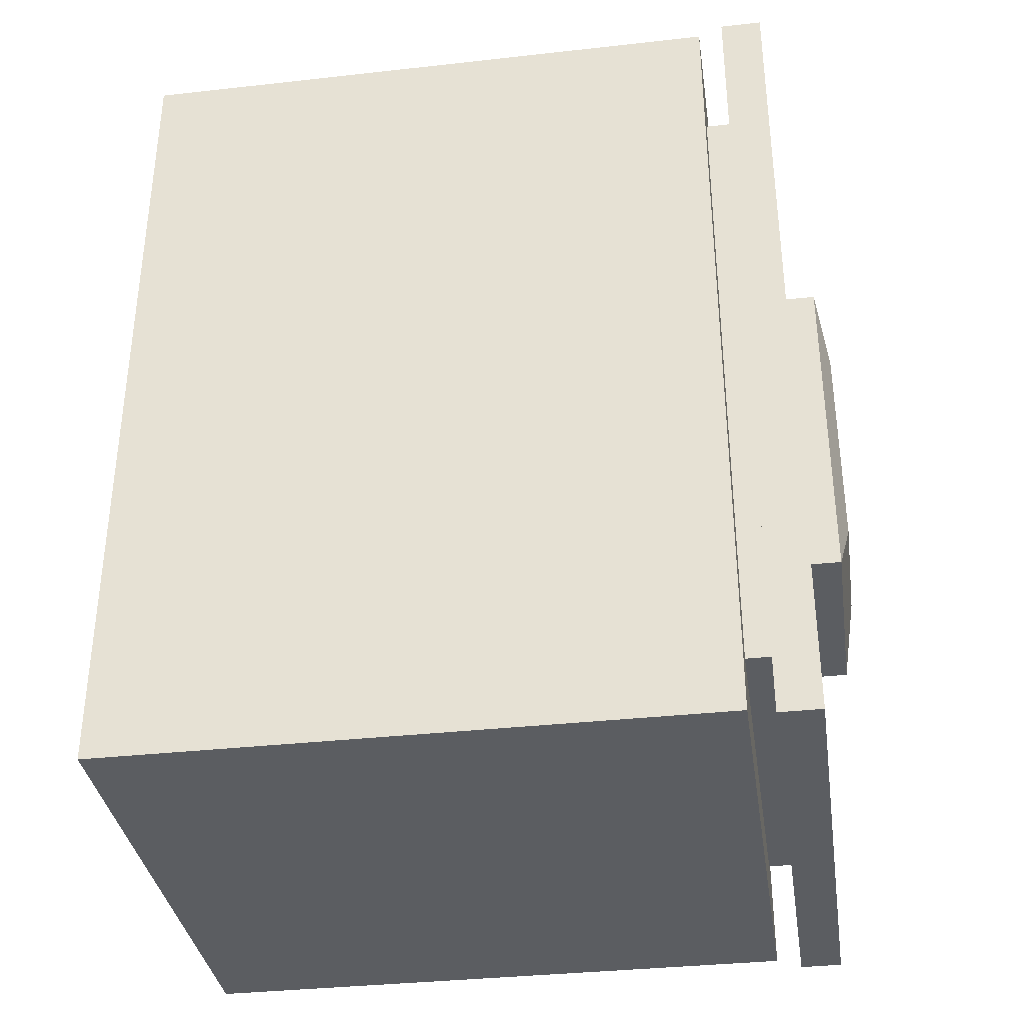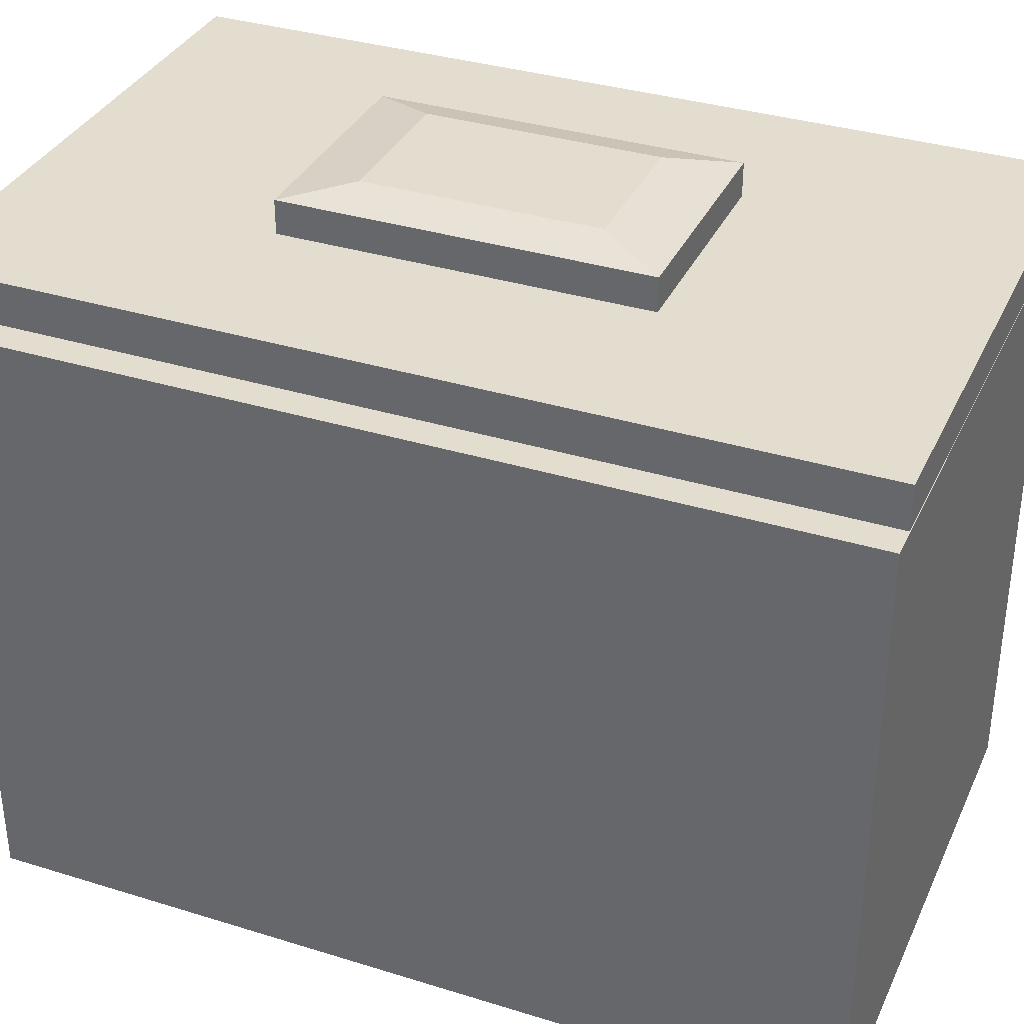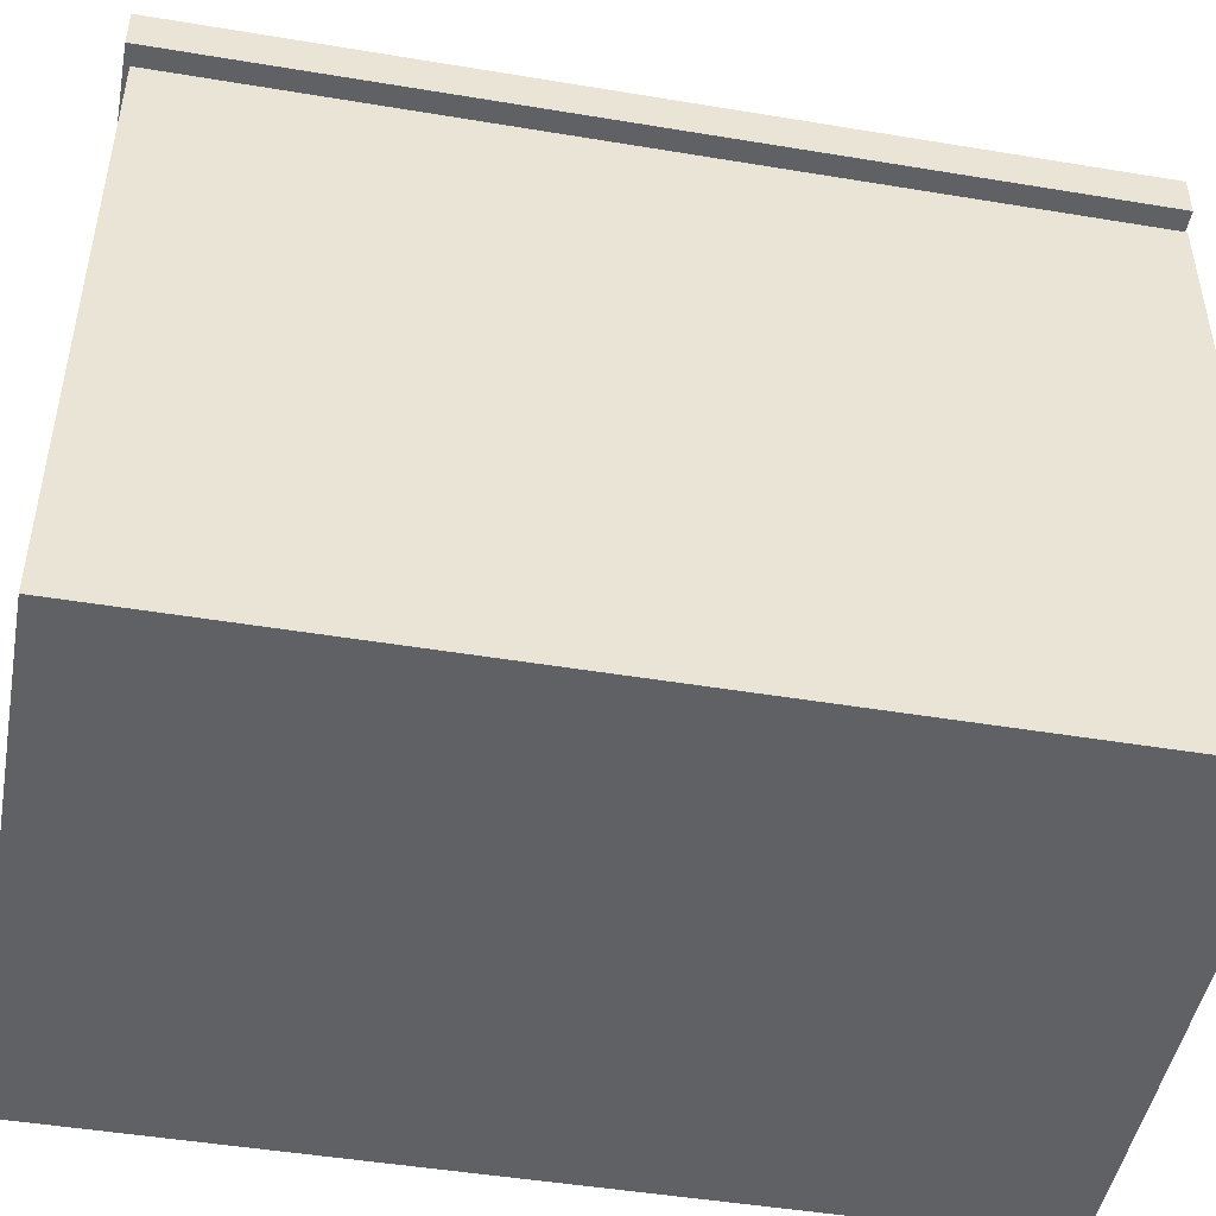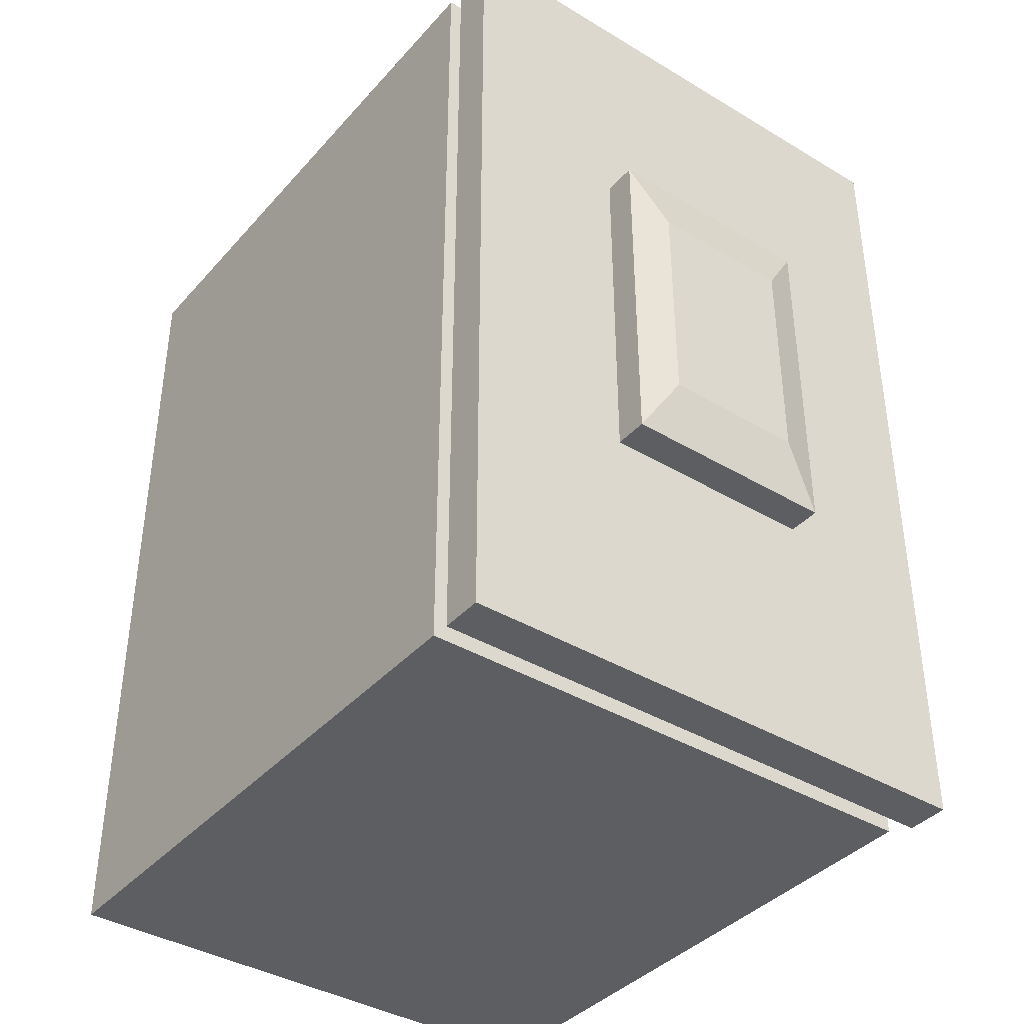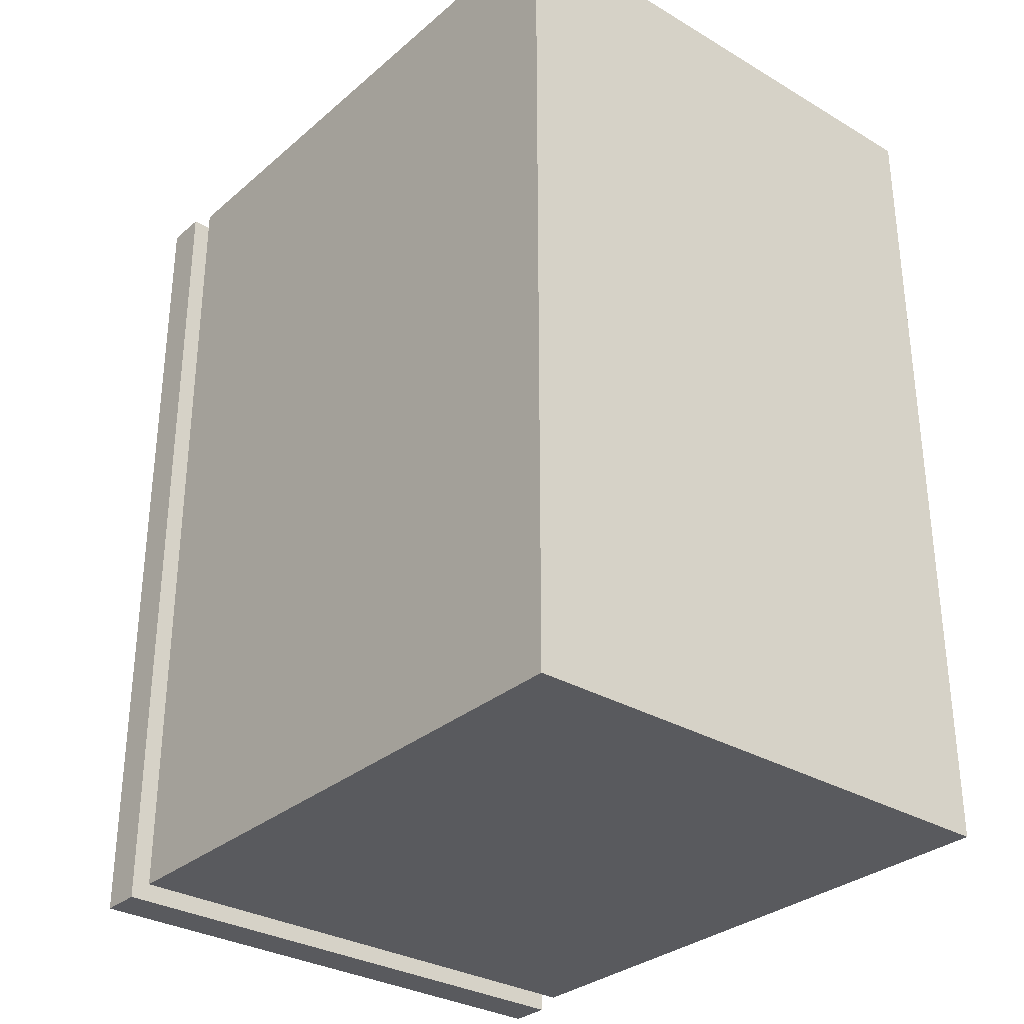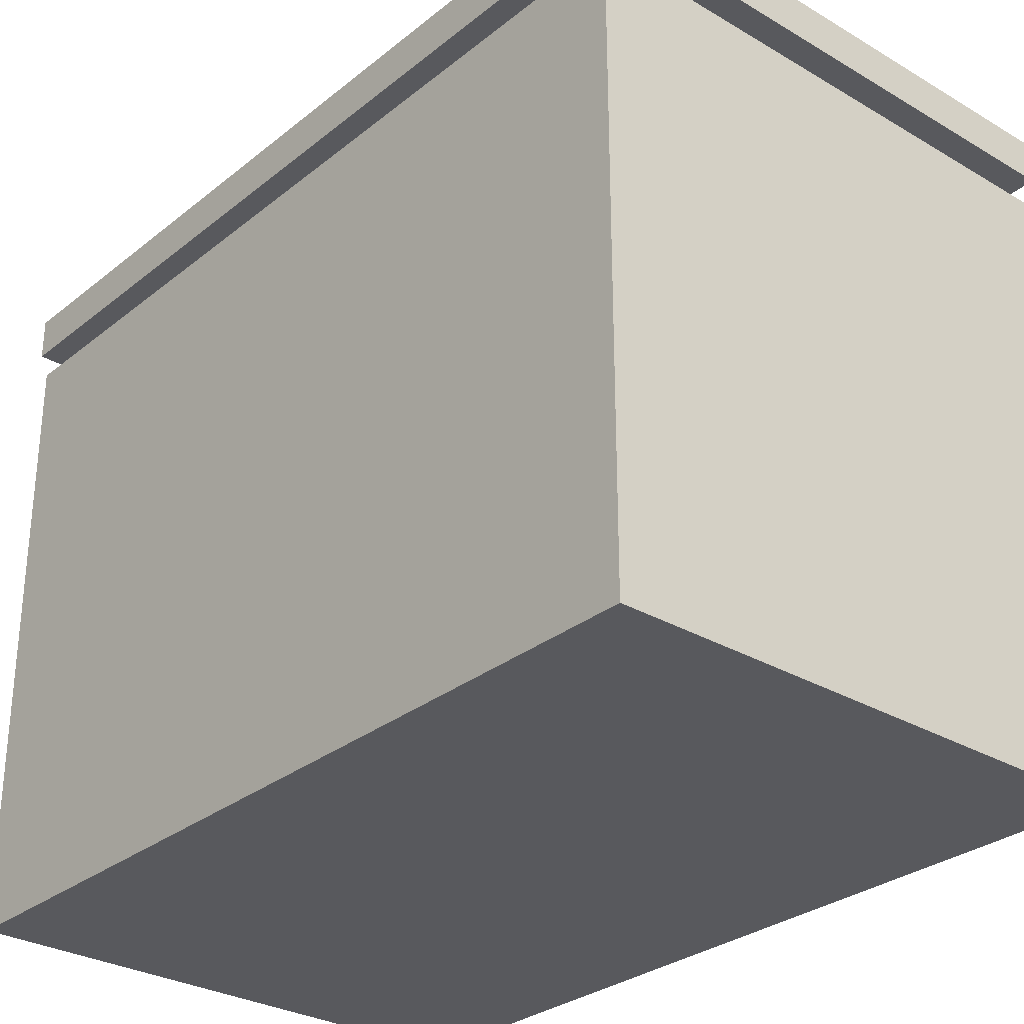
<metadata>
{"format":"obj","ext":"obj","renderer":"f3d","projection":"perspective","resolution":1024,"background":"white","views":[{"elev":-35.4,"azim":98.4,"up":"+Z"},{"elev":34.8,"azim":-67.5,"up":"+Y"},{"elev":-47.4,"azim":79.4,"up":"+Y"},{"elev":-39.1,"azim":143.2,"up":"+Z"},{"elev":-31.3,"azim":-39.9,"up":"+Z"},{"elev":-29.8,"azim":139.2,"up":"+Y"}]}
</metadata>
<code>
g default
v -0.5101 -0.812 0.9661
v 0.7045 -0.812 0.9661
v -0.5101 0.4996 0.9661
v 0.7045 0.4996 0.9661
v -0.5101 0.4996 -0.9661
v 0.7045 0.4996 -0.9661
v -0.5101 -0.812 -0.9661
v 0.7045 -0.812 -0.9661
v -0.5101 0.5602 0.9661
v 0.7045 0.5602 0.9661
v 0.7045 0.5602 -0.9661
v -0.5101 0.5602 -0.9661
v -0.3888 0.5602 0.7732
v 0.5833 0.5602 0.7732
v 0.5833 0.5602 -0.7732
v -0.3888 0.5602 -0.7732
v -0.3888 0.6172 0.7732
v 0.5833 0.6172 0.7732
v 0.5833 0.6172 -0.7732
v -0.3888 0.6172 -0.7732
v -0.5199 0.6172 0.9817
v 0.7144 0.6172 0.9817
v 0.7144 0.6172 -0.9817
v -0.5199 0.6172 -0.9817
v -0.5199 0.7121 0.9817
v 0.7144 0.7121 0.9817
v 0.7144 0.7121 -0.9817
v -0.5199 0.7121 -0.9817
v -0.1499 0.7121 0.3932
v 0.3444 0.7121 0.3932
v 0.3444 0.7121 -0.3932
v -0.1499 0.7121 -0.3932
v -0.1499 0.7857 0.3932
v 0.3444 0.7857 0.3932
v 0.3444 0.7857 -0.3932
v -0.1499 0.7857 -0.3932
v -0.06132 0.812 0.2522
v 0.2558 0.812 0.2522
v 0.2558 0.812 -0.2522
v -0.06132 0.812 -0.2522
g Vitrine4:Vitrine_4
f 1 2 3
f 3 2 4
f 37 38 40
f 40 38 39
f 5 6 7
f 7 6 8
f 7 8 1
f 1 8 2
f 2 8 4
f 4 8 6
f 3 4 9
f 9 4 10
f 4 6 10
f 10 6 11
f 6 5 11
f 11 5 12
f 5 3 12
f 12 3 9
f 9 10 13
f 13 10 14
f 10 11 14
f 14 11 15
f 11 12 15
f 15 12 16
f 12 9 16
f 16 9 13
f 13 14 17
f 17 14 18
f 14 15 18
f 18 15 19
f 15 16 19
f 19 16 20
f 16 13 20
f 20 13 17
f 17 18 21
f 21 18 22
f 18 19 22
f 22 19 23
f 19 20 23
f 23 20 24
f 20 17 24
f 24 17 21
f 21 22 25
f 25 22 26
f 22 23 26
f 26 23 27
f 23 24 27
f 27 24 28
f 24 21 28
f 28 21 25
f 25 26 29
f 29 26 30
f 26 27 30
f 30 27 31
f 27 28 31
f 31 28 32
f 28 25 32
f 32 25 29
f 29 30 33
f 33 30 34
f 30 31 34
f 34 31 35
f 31 32 35
f 35 32 36
f 32 29 36
f 36 29 33
f 33 34 37
f 37 34 38
f 34 35 38
f 38 35 39
f 35 36 39
f 39 36 40
f 36 33 40
f 40 33 37
f 1 3 7
f 7 3 5

</code>
